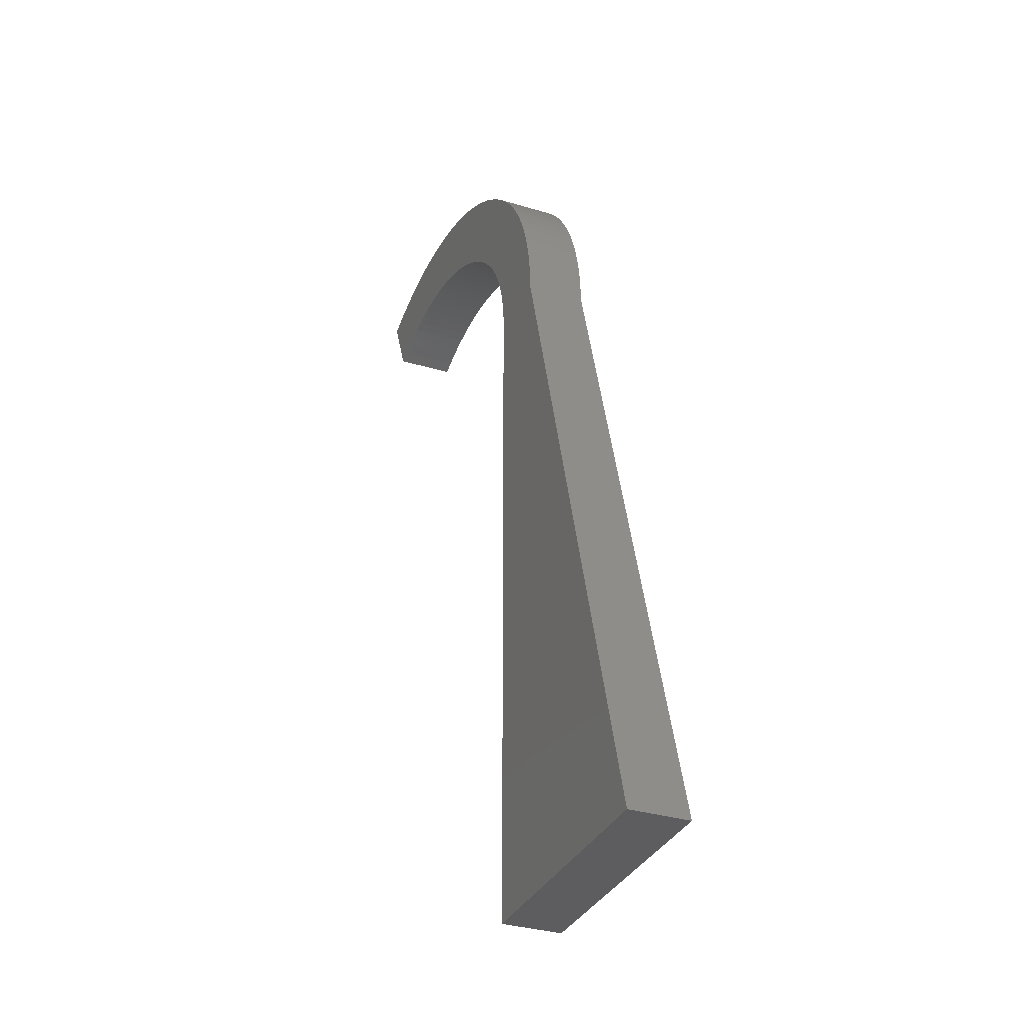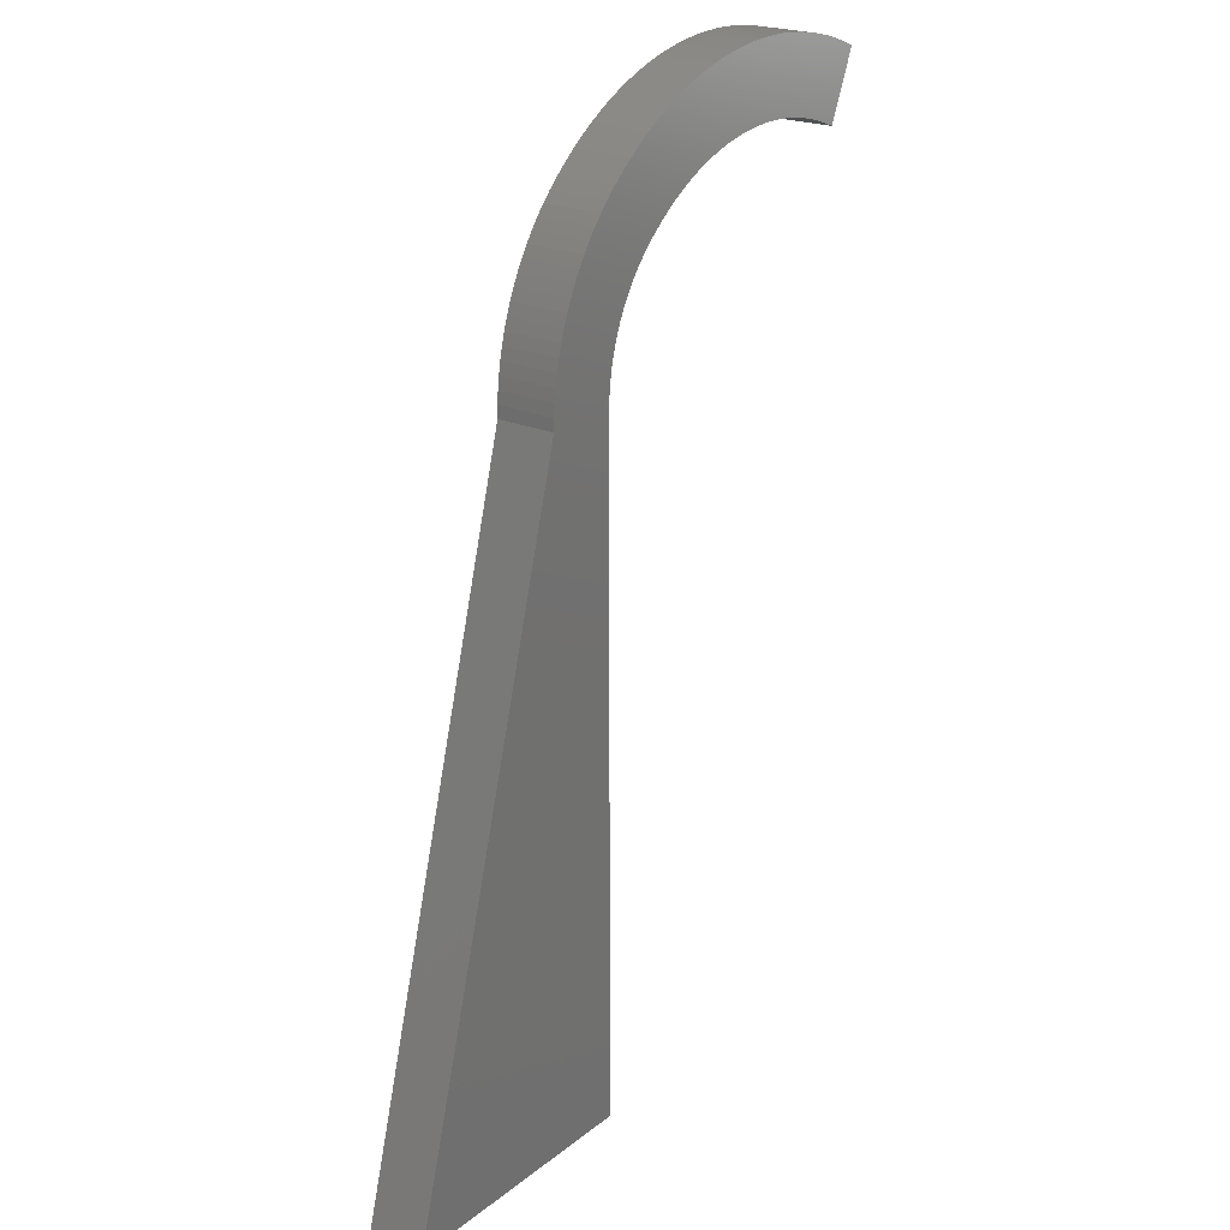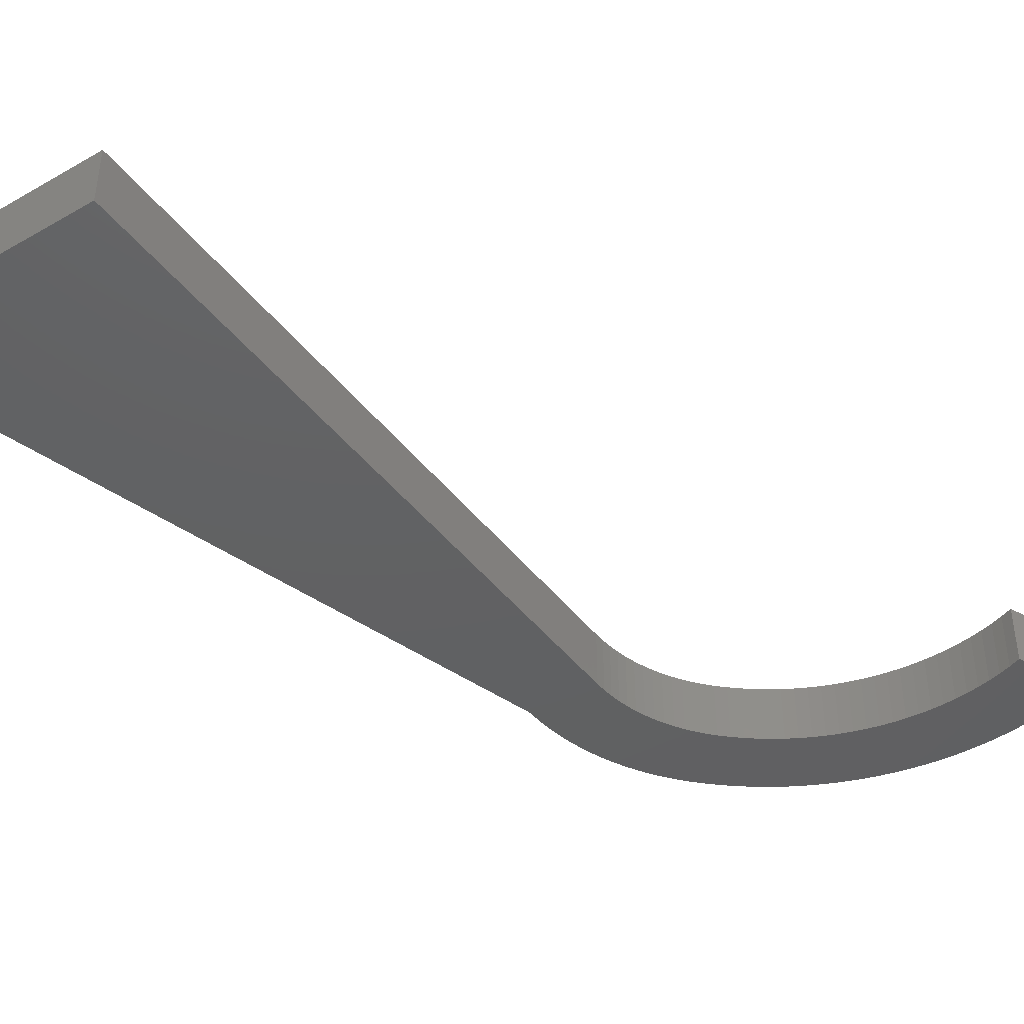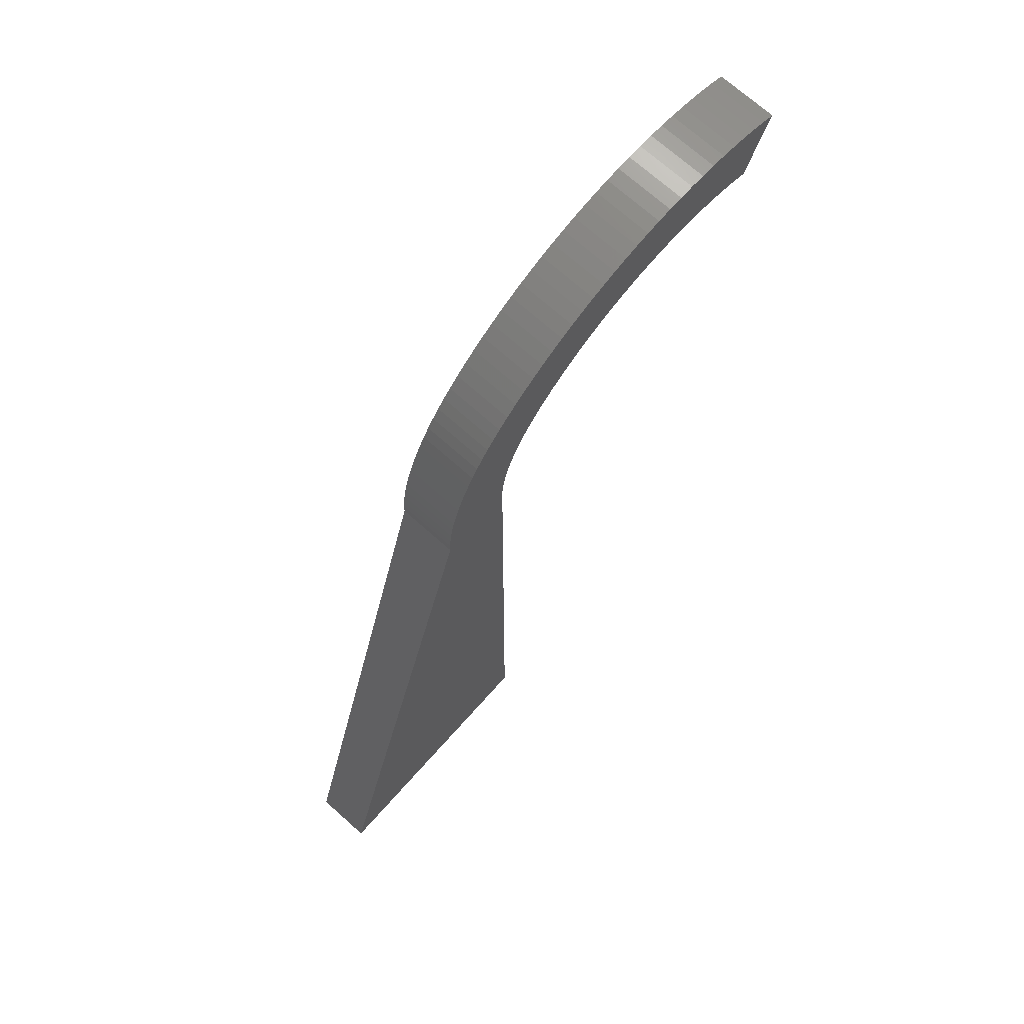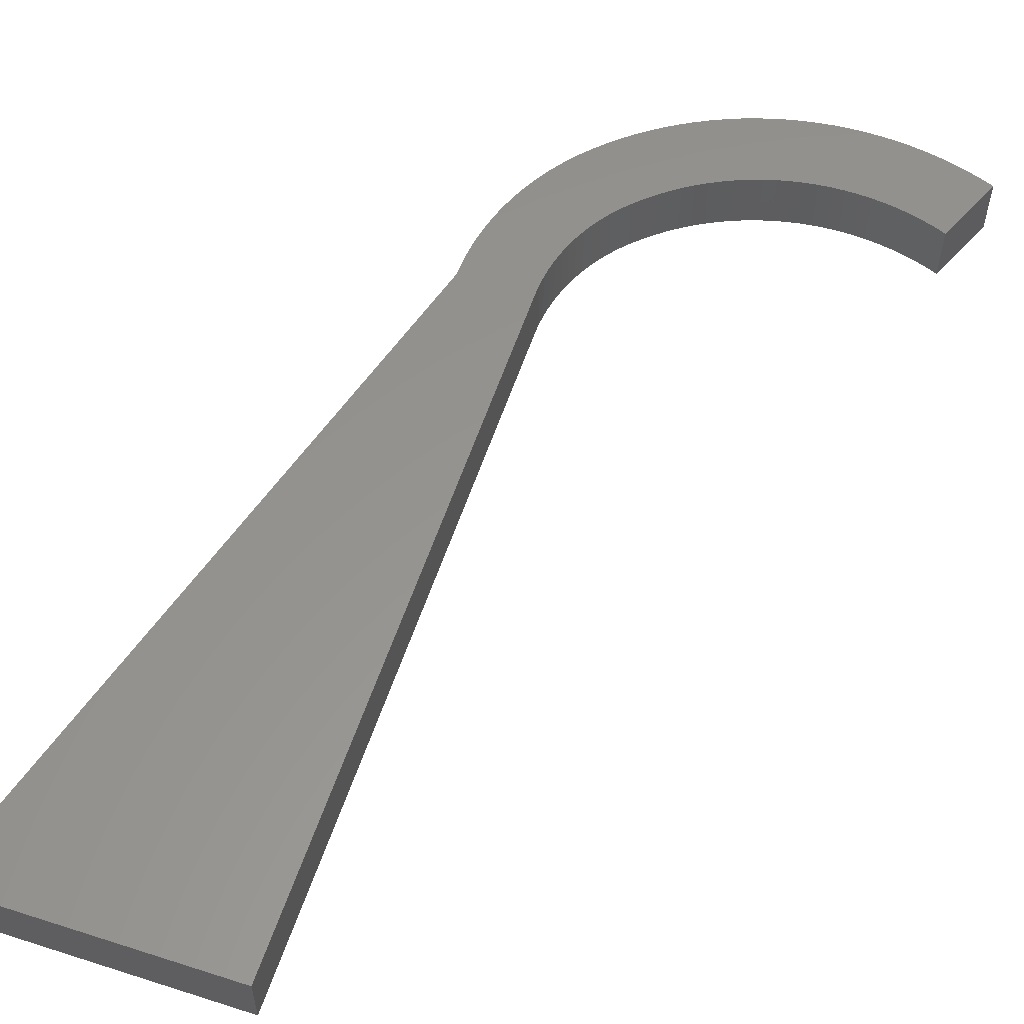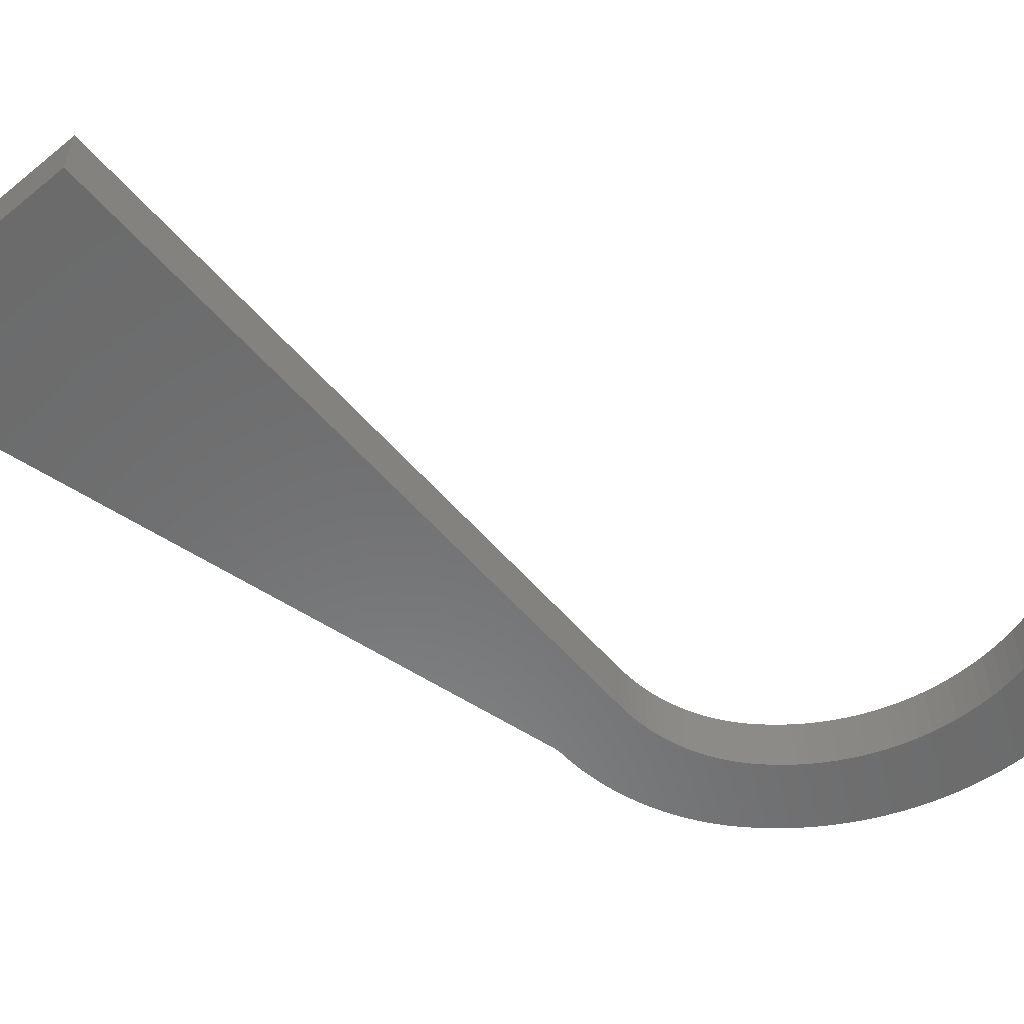
<metadata>
{"format":"stl","ext":"stl","renderer":"f3d","projection":"perspective","resolution":1024,"background":"white","views":[{"elev":-33.0,"azim":67.3,"up":"+Z"},{"elev":22.4,"azim":127.1,"up":"+Z"},{"elev":-42.9,"azim":-145.7,"up":"+Y"},{"elev":70.9,"azim":131.8,"up":"+Z"},{"elev":57.6,"azim":-161.6,"up":"+Y"},{"elev":-57.1,"azim":-139.7,"up":"+Y"}]}
</metadata>
<code>
# stl→obj: 168 verts, 332 faces
v -3.549 0 0
v -10.16 0 23.72
v -3.549 -2.032 0
v -10.16 -2.032 23.72
v -12.7 0 0
v -12.7 -2.032 0
v -12.7 0 23.72
v -12.7 -2.032 23.72
v -14.44 0 28.04
v -14.2 0 27.76
v -14.44 -2.032 28.04
v -14.2 -2.032 27.76
v -13.97 0 27.48
v -13.97 -2.032 27.48
v -13.75 0 27.18
v -13.75 -2.032 27.18
v -13.56 0 26.87
v -13.56 -2.032 26.87
v -13.38 0 26.55
v -13.38 -2.032 26.55
v -13.22 0 26.22
v -13.22 -2.032 26.22
v -13.09 0 25.87
v -13.09 -2.032 25.87
v -12.97 0 25.53
v -12.97 -2.032 25.53
v -12.87 0 25.17
v -12.87 -2.032 25.17
v -12.8 0 24.81
v -12.8 -2.032 24.81
v -12.74 0 24.45
v -12.74 -2.032 24.45
v -12.71 0 24.08
v -12.71 -2.032 24.08
v -24.09 0 30
v -23.68 0 30.16
v -24.09 -2.032 30
v -23.68 -2.032 30.16
v -23.27 0 30.3
v -23.27 -2.032 30.3
v -22.85 0 30.42
v -22.85 -2.032 30.42
v -22.43 0 30.52
v -22.43 -2.032 30.52
v -22 0 30.59
v -22 -2.032 30.59
v -21.57 0 30.65
v -21.57 -2.032 30.65
v -21.13 0 30.68
v -21.13 -2.032 30.68
v -20.69 0 30.69
v -20.69 -2.032 30.69
v -20.26 0 30.68
v -20.26 -2.032 30.68
v -19.82 0 30.65
v -19.82 -2.032 30.65
v -19.39 0 30.59
v -19.39 -2.032 30.59
v -18.96 0 30.52
v -18.96 -2.032 30.52
v -18.54 0 30.42
v -18.54 -2.032 30.42
v -18.12 0 30.3
v -18.12 -2.032 30.3
v -17.7 0 30.16
v -17.7 -2.032 30.16
v -17.3 0 30
v -17.3 -2.032 30
v -16.9 0 29.82
v -16.9 -2.032 29.82
v -16.51 0 29.62
v -16.51 -2.032 29.62
v -16.14 0 29.4
v -16.14 -2.032 29.4
v -15.77 0 29.16
v -15.77 -2.032 29.16
v -15.42 0 28.91
v -15.42 -2.032 28.91
v -15.08 0 28.63
v -15.08 -2.032 28.63
v -14.75 -2.032 28.34
v -14.75 0 28.34
v -25.08 0 32.34
v -25.08 -2.032 32.34
v -12.62 -2.032 29.8
v -12.62 0 29.8
v -12.97 -2.032 30.15
v -12.97 0 30.15
v -13.34 -2.032 30.49
v -13.34 0 30.49
v -13.73 0 30.81
v -13.73 -2.032 30.81
v -14.13 0 31.11
v -14.13 -2.032 31.11
v -14.54 0 31.39
v -14.54 -2.032 31.39
v -14.97 0 31.66
v -14.97 -2.032 31.66
v -15.4 0 31.91
v -15.4 -2.032 31.91
v -15.85 0 32.13
v -15.85 -2.032 32.13
v -16.31 0 32.34
v -16.31 -2.032 32.34
v -16.77 0 32.52
v -16.77 -2.032 32.52
v -17.24 0 32.69
v -17.24 -2.032 32.69
v -17.72 0 32.83
v -17.72 -2.032 32.83
v -18.21 0 32.95
v -18.21 -2.032 32.95
v -18.7 0 33.05
v -18.7 -2.032 33.05
v -19.2 0 33.13
v -19.2 -2.032 33.13
v -19.69 0 33.19
v -19.69 -2.032 33.19
v -20.19 0 33.22
v -20.19 -2.032 33.22
v -20.69 0 33.23
v -20.69 -2.032 33.23
v -21.2 0 33.22
v -21.2 -2.032 33.22
v -21.69 0 33.19
v -21.69 -2.032 33.19
v -22.19 0 33.13
v -22.19 -2.032 33.13
v -22.69 0 33.05
v -22.69 -2.032 33.05
v -23.18 0 32.95
v -23.18 -2.032 32.95
v -23.66 0 32.83
v -23.66 -2.032 32.83
v -24.14 0 32.69
v -24.14 -2.032 32.69
v -24.62 0 32.53
v -24.62 -2.032 32.53
v -10.17 -2.032 24.14
v -10.17 0 24.14
v -10.2 0 24.56
v -10.2 -2.032 24.56
v -10.25 0 24.97
v -10.25 -2.032 24.97
v -10.32 0 25.39
v -10.32 -2.032 25.39
v -10.41 0 25.8
v -10.41 -2.032 25.8
v -10.52 0 26.2
v -10.52 -2.032 26.2
v -10.65 0 26.6
v -10.65 -2.032 26.6
v -10.8 0 27
v -10.8 -2.032 27
v -10.96 0 27.38
v -10.96 -2.032 27.38
v -11.15 0 27.76
v -11.15 -2.032 27.76
v -11.35 0 28.13
v -11.35 -2.032 28.13
v -11.57 0 28.49
v -11.57 -2.032 28.49
v -11.81 0 28.83
v -11.81 -2.032 28.83
v -12.06 0 29.17
v -12.06 -2.032 29.17
v -12.33 0 29.49
v -12.33 -2.032 29.49
f 1 2 3
f 3 2 4
f 5 1 6
f 6 1 3
f 7 5 8
f 8 5 6
f 9 10 11
f 11 10 12
f 12 10 13
f 14 13 15
f 16 15 17
f 18 17 19
f 20 19 21
f 22 21 23
f 24 23 25
f 26 25 27
f 28 27 29
f 30 29 31
f 32 31 33
f 34 33 7
f 8 34 7
f 12 13 14
f 14 15 16
f 16 17 18
f 18 19 20
f 20 21 22
f 22 23 24
f 24 25 26
f 26 27 28
f 28 29 30
f 30 31 32
f 32 33 34
f 35 36 37
f 37 36 38
f 38 36 39
f 40 39 41
f 42 41 43
f 44 43 45
f 46 45 47
f 48 47 49
f 50 49 51
f 52 51 53
f 54 53 55
f 56 55 57
f 58 57 59
f 60 59 61
f 62 61 63
f 64 63 65
f 66 65 67
f 68 67 69
f 70 69 71
f 72 71 73
f 74 73 75
f 76 75 77
f 78 77 79
f 80 79 81
f 80 78 79
f 38 39 40
f 40 41 42
f 42 43 44
f 44 45 46
f 46 47 48
f 48 49 50
f 50 51 52
f 52 53 54
f 54 55 56
f 56 57 58
f 58 59 60
f 60 61 62
f 62 63 64
f 64 65 66
f 66 67 68
f 68 69 70
f 70 71 72
f 72 73 74
f 74 75 76
f 76 77 78
f 79 82 81
f 81 82 11
f 11 82 9
f 83 35 84
f 84 35 37
f 85 86 87
f 87 86 88
f 89 88 90
f 91 89 90
f 91 92 89
f 91 93 92
f 92 93 94
f 94 93 95
f 96 95 97
f 98 97 99
f 100 99 101
f 102 101 103
f 104 103 105
f 106 105 107
f 108 107 109
f 110 109 111
f 112 111 113
f 114 113 115
f 116 115 117
f 118 117 119
f 120 119 121
f 122 121 123
f 124 123 125
f 126 125 127
f 128 127 129
f 130 129 131
f 132 131 133
f 134 133 135
f 136 135 137
f 138 137 83
f 84 138 83
f 87 88 89
f 94 95 96
f 96 97 98
f 98 99 100
f 100 101 102
f 102 103 104
f 104 105 106
f 106 107 108
f 108 109 110
f 110 111 112
f 112 113 114
f 114 115 116
f 116 117 118
f 118 119 120
f 120 121 122
f 122 123 124
f 124 125 126
f 126 127 128
f 128 129 130
f 130 131 132
f 132 133 134
f 134 135 136
f 136 137 138
f 4 2 139
f 139 2 140
f 141 139 140
f 141 142 139
f 141 143 142
f 142 143 144
f 144 143 145
f 146 145 147
f 148 147 149
f 150 149 151
f 152 151 153
f 154 153 155
f 156 155 157
f 158 157 159
f 160 159 161
f 162 161 163
f 164 163 165
f 166 165 167
f 168 167 86
f 85 168 86
f 144 145 146
f 146 147 148
f 148 149 150
f 150 151 152
f 152 153 154
f 154 155 156
f 156 157 158
f 158 159 160
f 160 161 162
f 162 163 164
f 164 165 166
f 166 167 168
f 139 8 4
f 139 34 8
f 139 142 34
f 34 142 144
f 32 144 146
f 148 32 146
f 148 30 32
f 148 150 30
f 30 150 152
f 28 152 154
f 156 28 154
f 156 26 28
f 156 158 26
f 26 158 24
f 24 158 160
f 162 24 160
f 162 22 24
f 162 164 22
f 22 164 20
f 20 164 166
f 18 166 168
f 16 168 85
f 14 85 87
f 12 87 89
f 11 89 92
f 81 92 94
f 80 94 78
f 80 81 94
f 34 144 32
f 30 152 28
f 20 166 18
f 18 168 16
f 16 85 14
f 14 87 12
f 12 89 11
f 11 92 81
f 96 52 94
f 96 98 52
f 52 98 100
f 102 52 100
f 102 104 52
f 52 104 106
f 108 52 106
f 108 110 52
f 52 110 112
f 114 52 112
f 114 116 52
f 52 116 118
f 120 52 118
f 120 122 52
f 52 122 50
f 50 122 124
f 48 124 126
f 46 126 128
f 44 128 130
f 42 130 132
f 40 132 134
f 38 134 136
f 37 136 138
f 84 37 138
f 50 124 48
f 48 126 46
f 46 128 44
f 44 130 42
f 42 132 40
f 40 134 38
f 38 136 37
f 52 54 94
f 94 54 56
f 58 94 56
f 58 60 94
f 94 60 62
f 64 94 62
f 64 66 94
f 94 66 68
f 70 94 68
f 70 72 94
f 94 72 74
f 76 94 74
f 76 78 94
f 8 6 4
f 4 6 3
f 167 15 86
f 167 17 15
f 167 165 17
f 17 165 19
f 19 165 163
f 21 163 161
f 23 161 159
f 157 23 159
f 157 25 23
f 157 155 25
f 25 155 27
f 27 155 153
f 151 27 153
f 151 29 27
f 151 149 29
f 29 149 147
f 31 147 145
f 143 31 145
f 143 33 31
f 143 141 33
f 33 141 140
f 7 140 2
f 5 2 1
f 5 7 2
f 19 163 21
f 21 161 23
f 29 147 31
f 33 140 7
f 15 13 86
f 86 13 88
f 88 13 10
f 90 10 9
f 91 9 82
f 79 91 82
f 79 77 91
f 91 77 75
f 73 91 75
f 73 71 91
f 91 71 69
f 67 91 69
f 67 65 91
f 91 65 63
f 61 91 63
f 61 59 91
f 91 59 57
f 55 91 57
f 55 53 91
f 91 53 93
f 93 53 95
f 95 53 97
f 97 53 99
f 99 53 101
f 101 53 103
f 103 53 105
f 105 53 107
f 107 53 109
f 109 53 111
f 111 53 113
f 113 53 115
f 115 53 117
f 117 53 119
f 119 53 121
f 121 53 51
f 49 121 51
f 49 123 121
f 49 47 123
f 123 47 125
f 125 47 45
f 127 45 43
f 129 43 41
f 131 41 39
f 133 39 36
f 135 36 35
f 137 35 83
f 137 135 35
f 88 10 90
f 90 9 91
f 125 45 127
f 127 43 129
f 129 41 131
f 131 39 133
f 133 36 135

</code>
